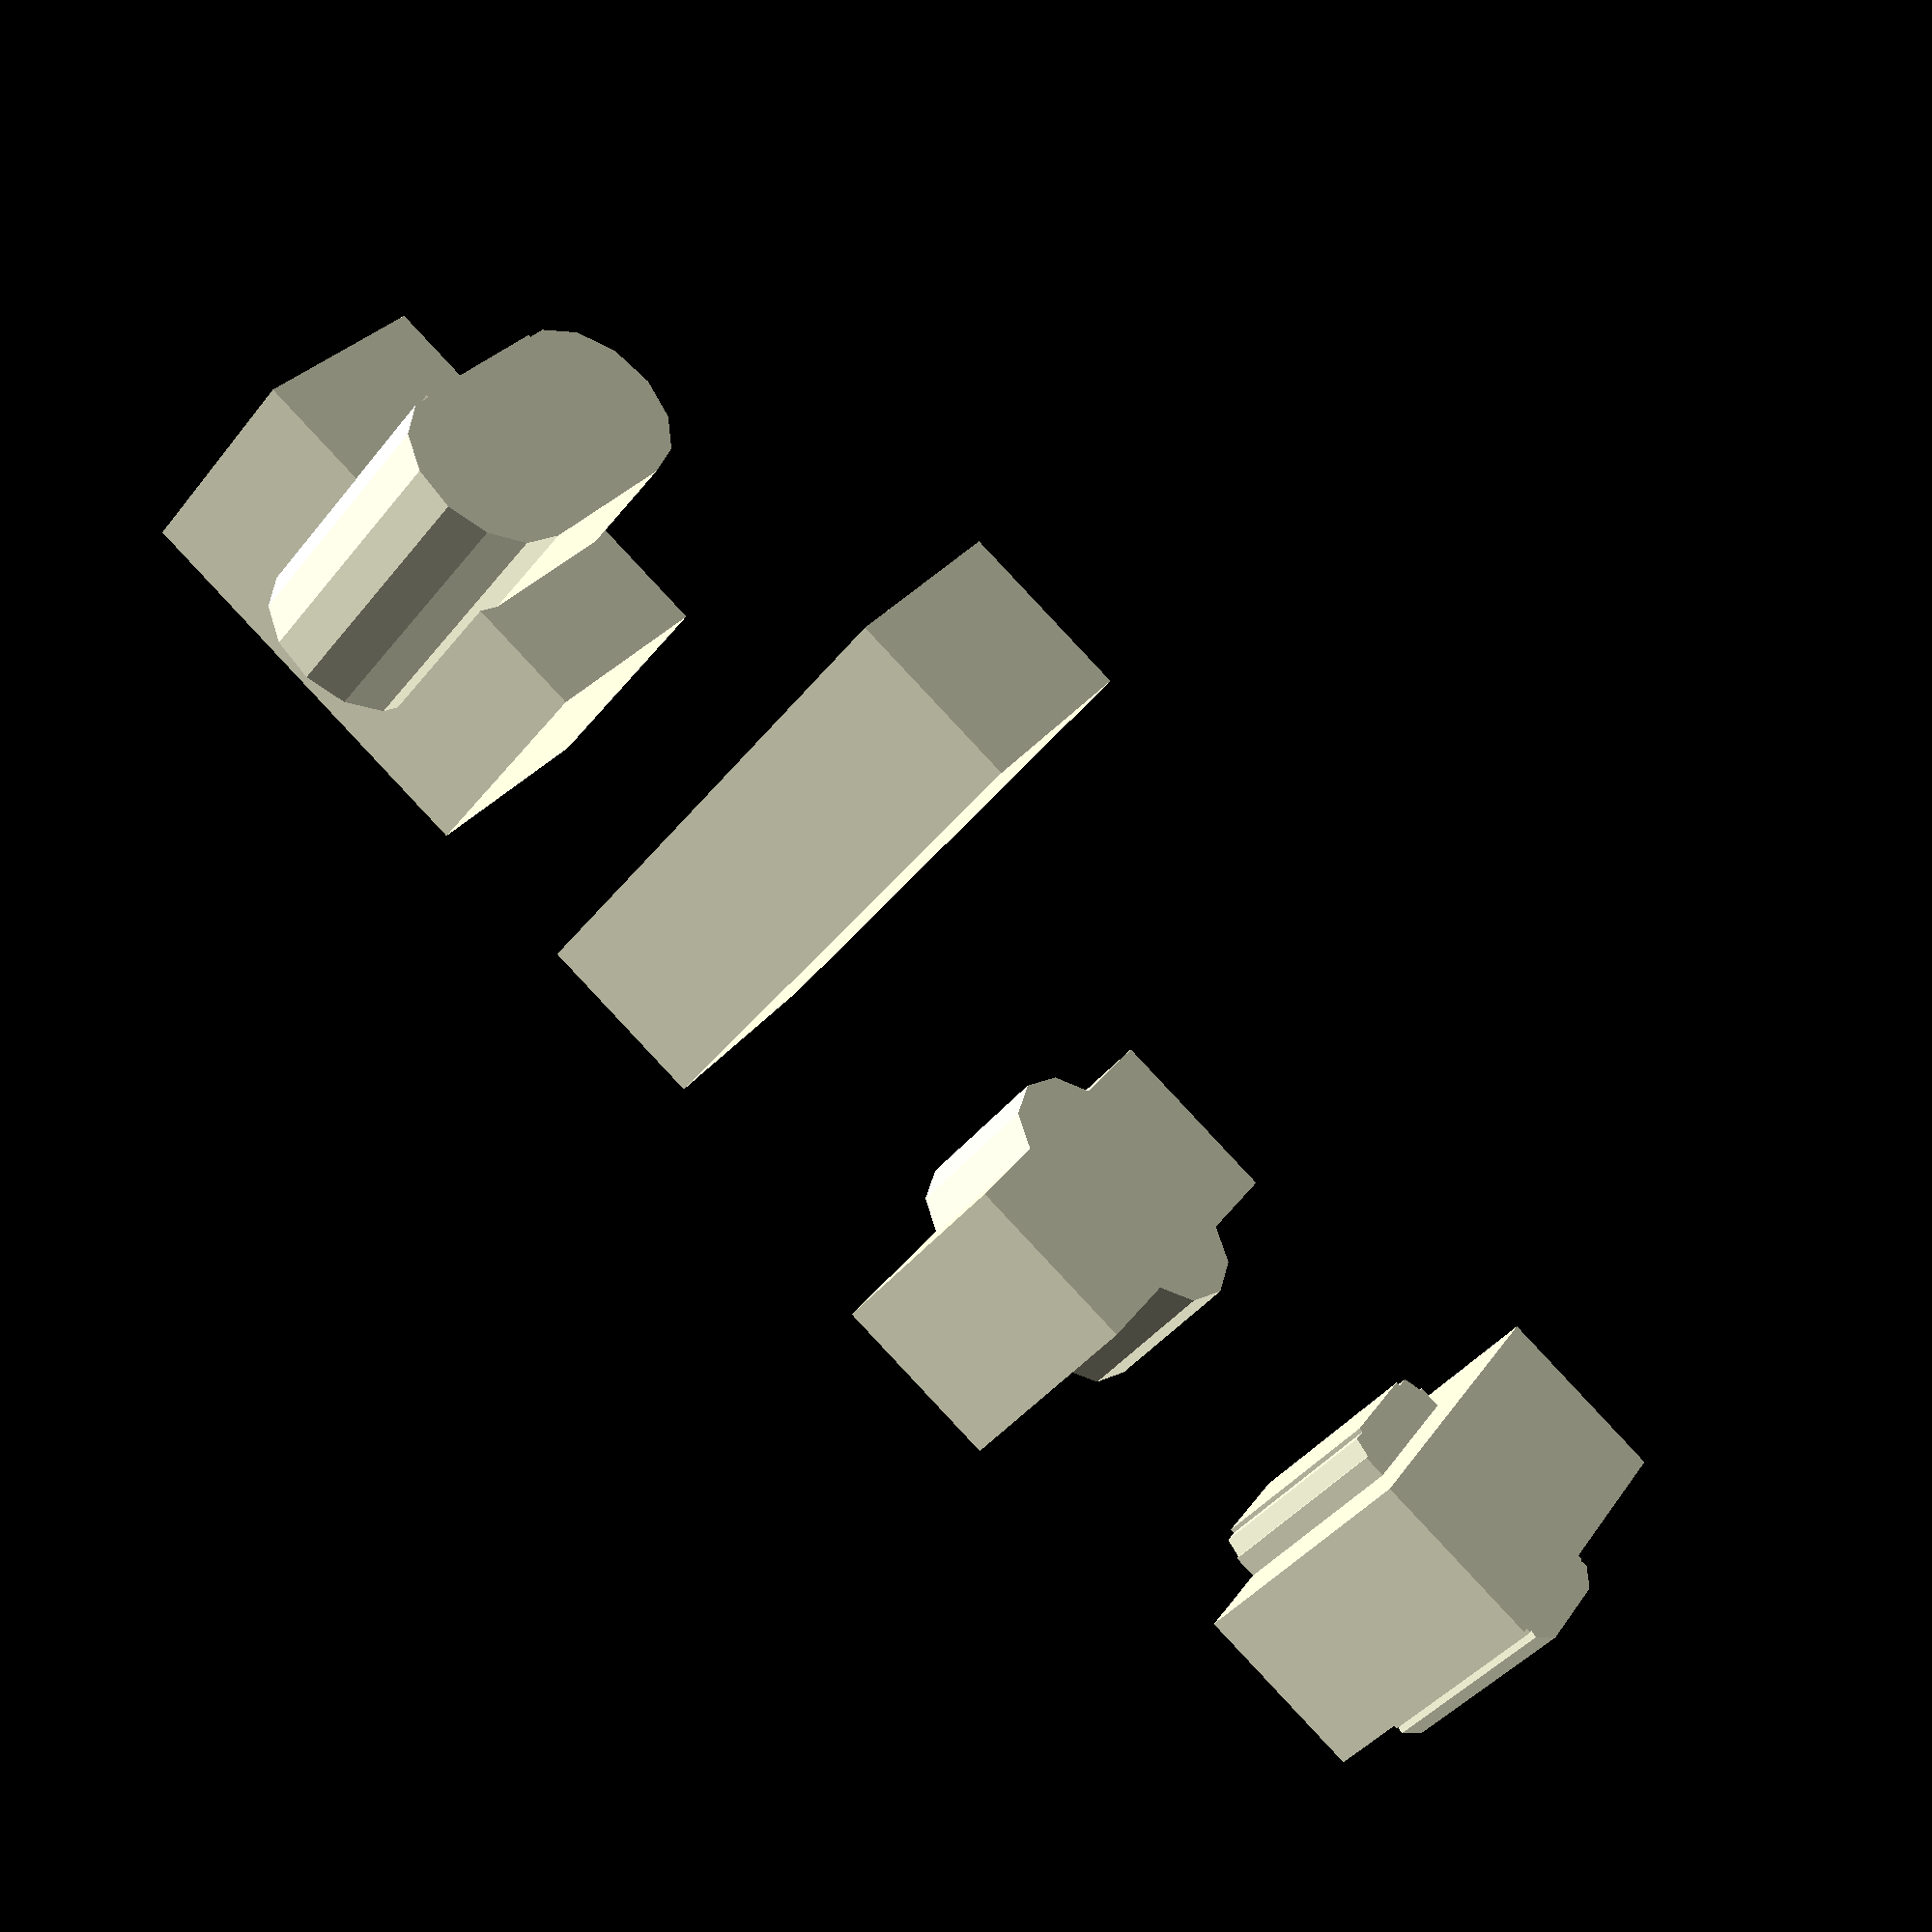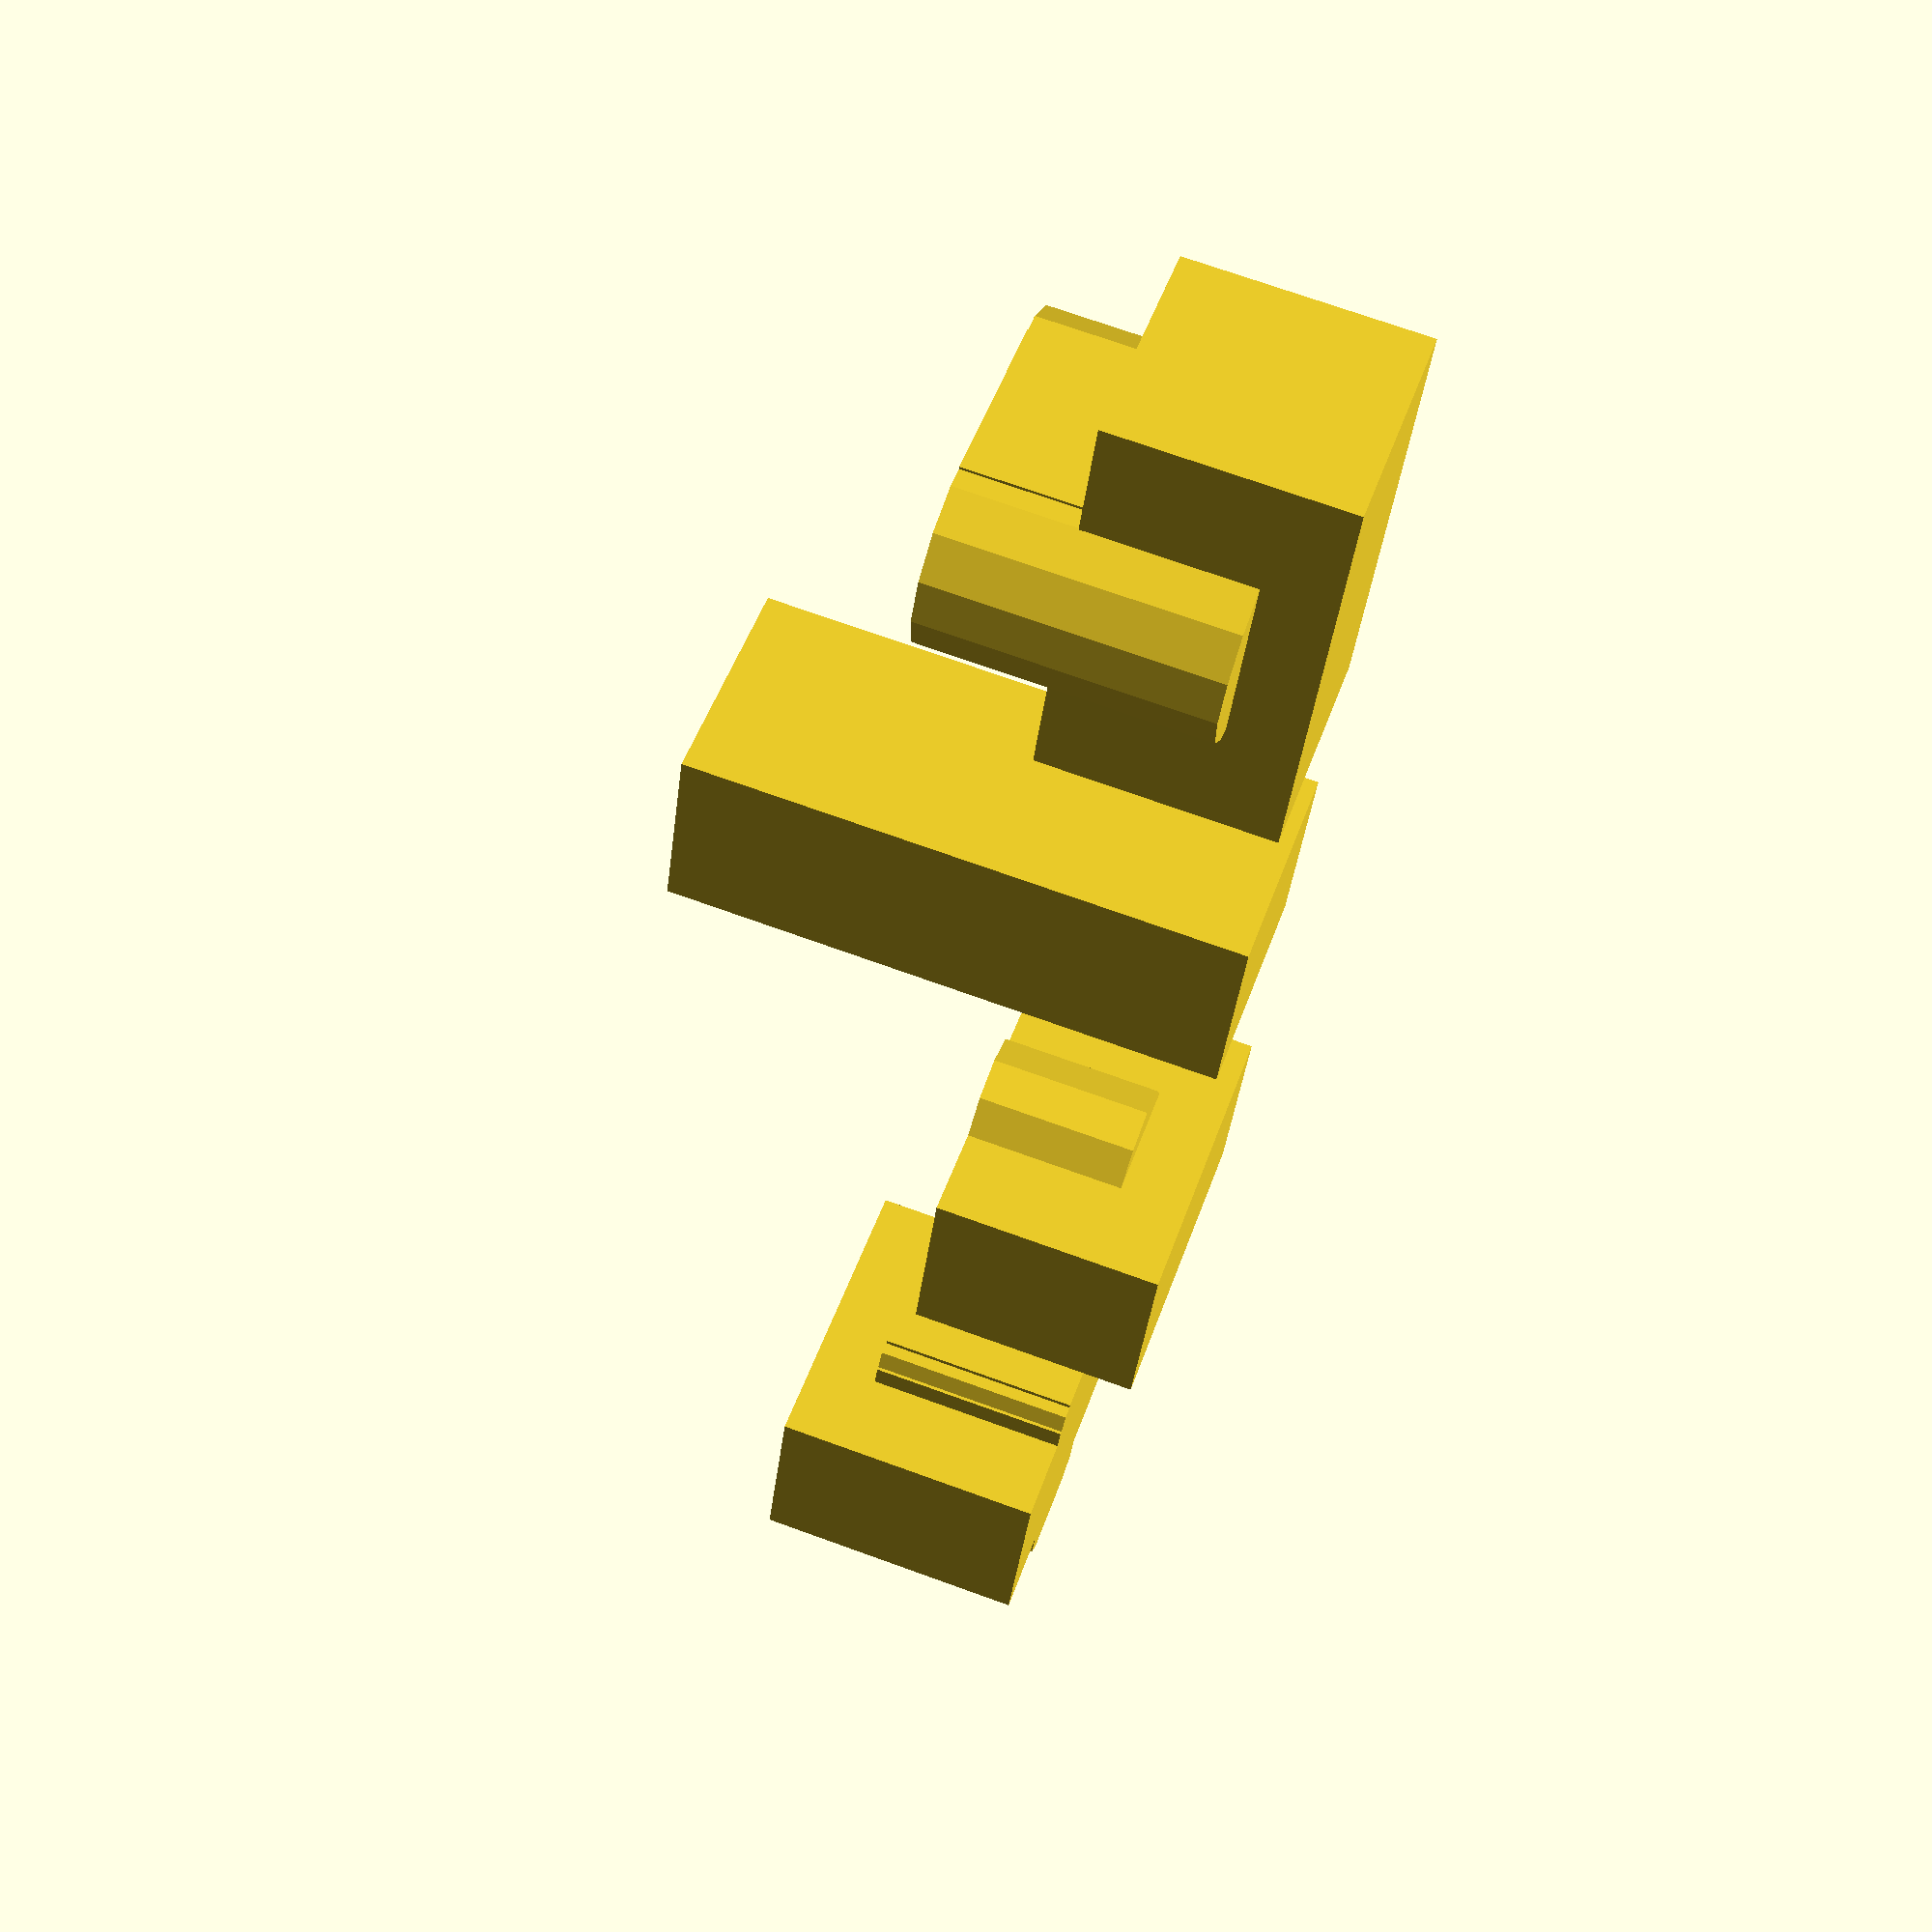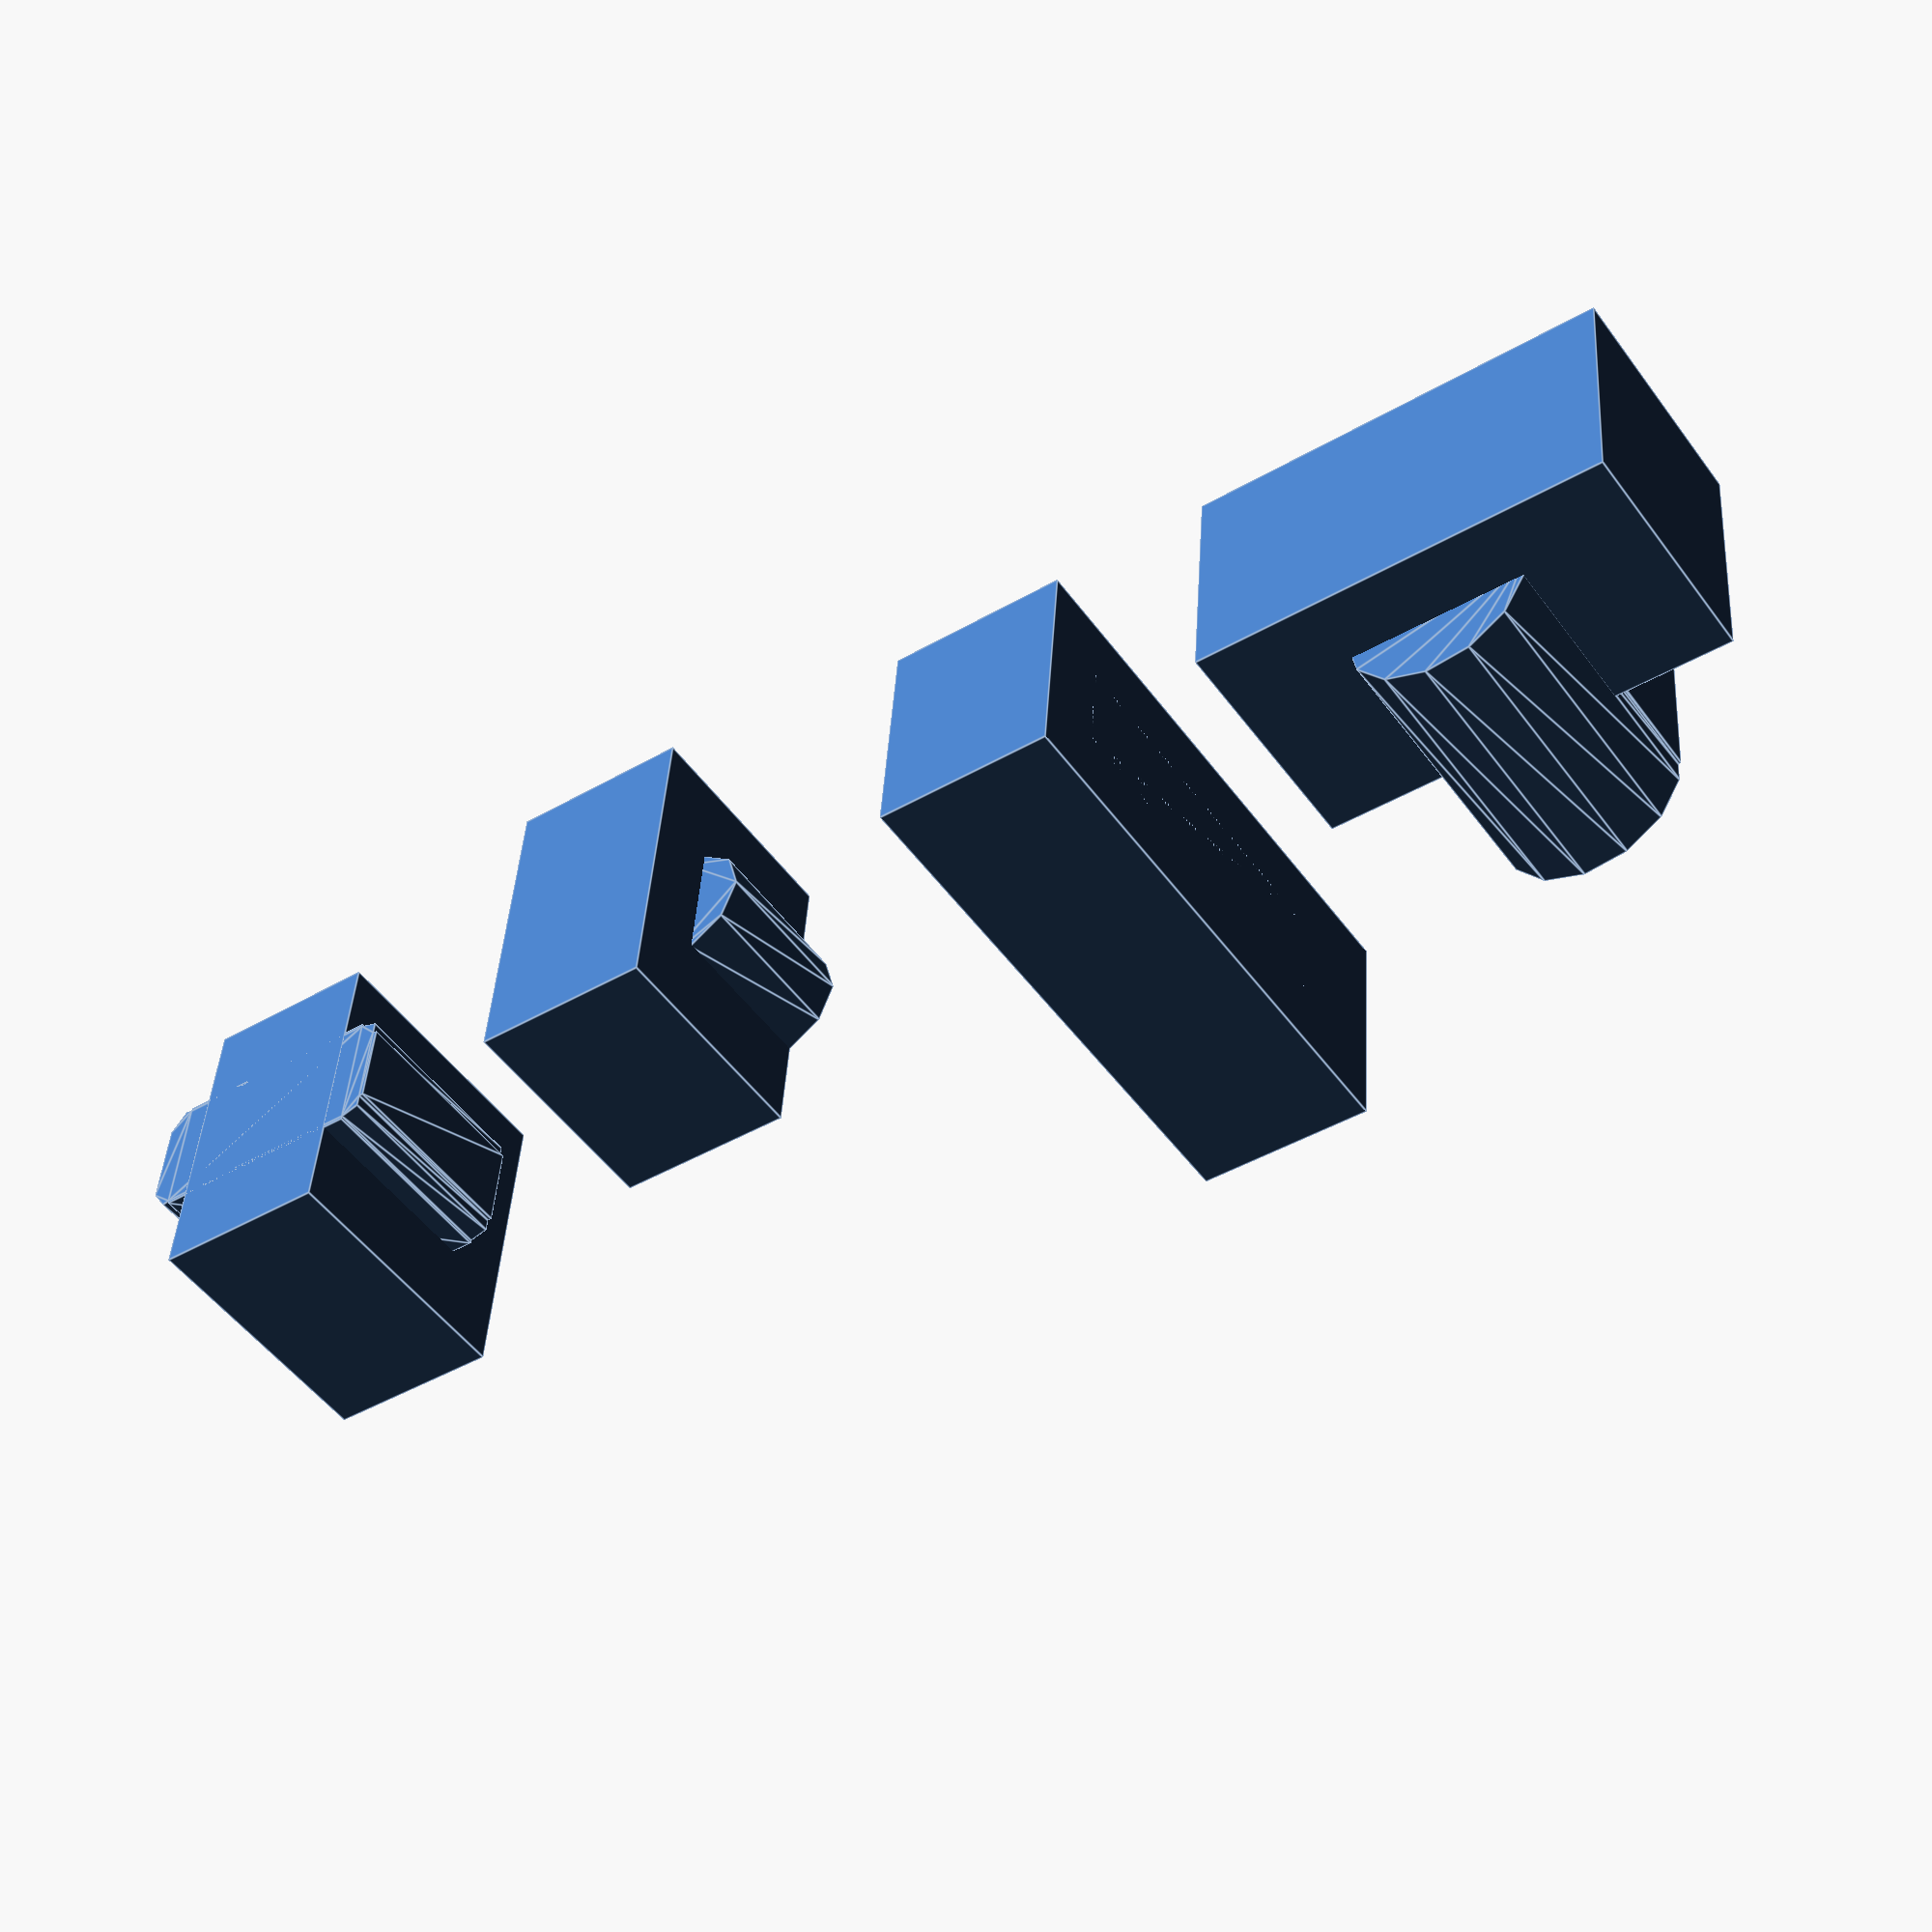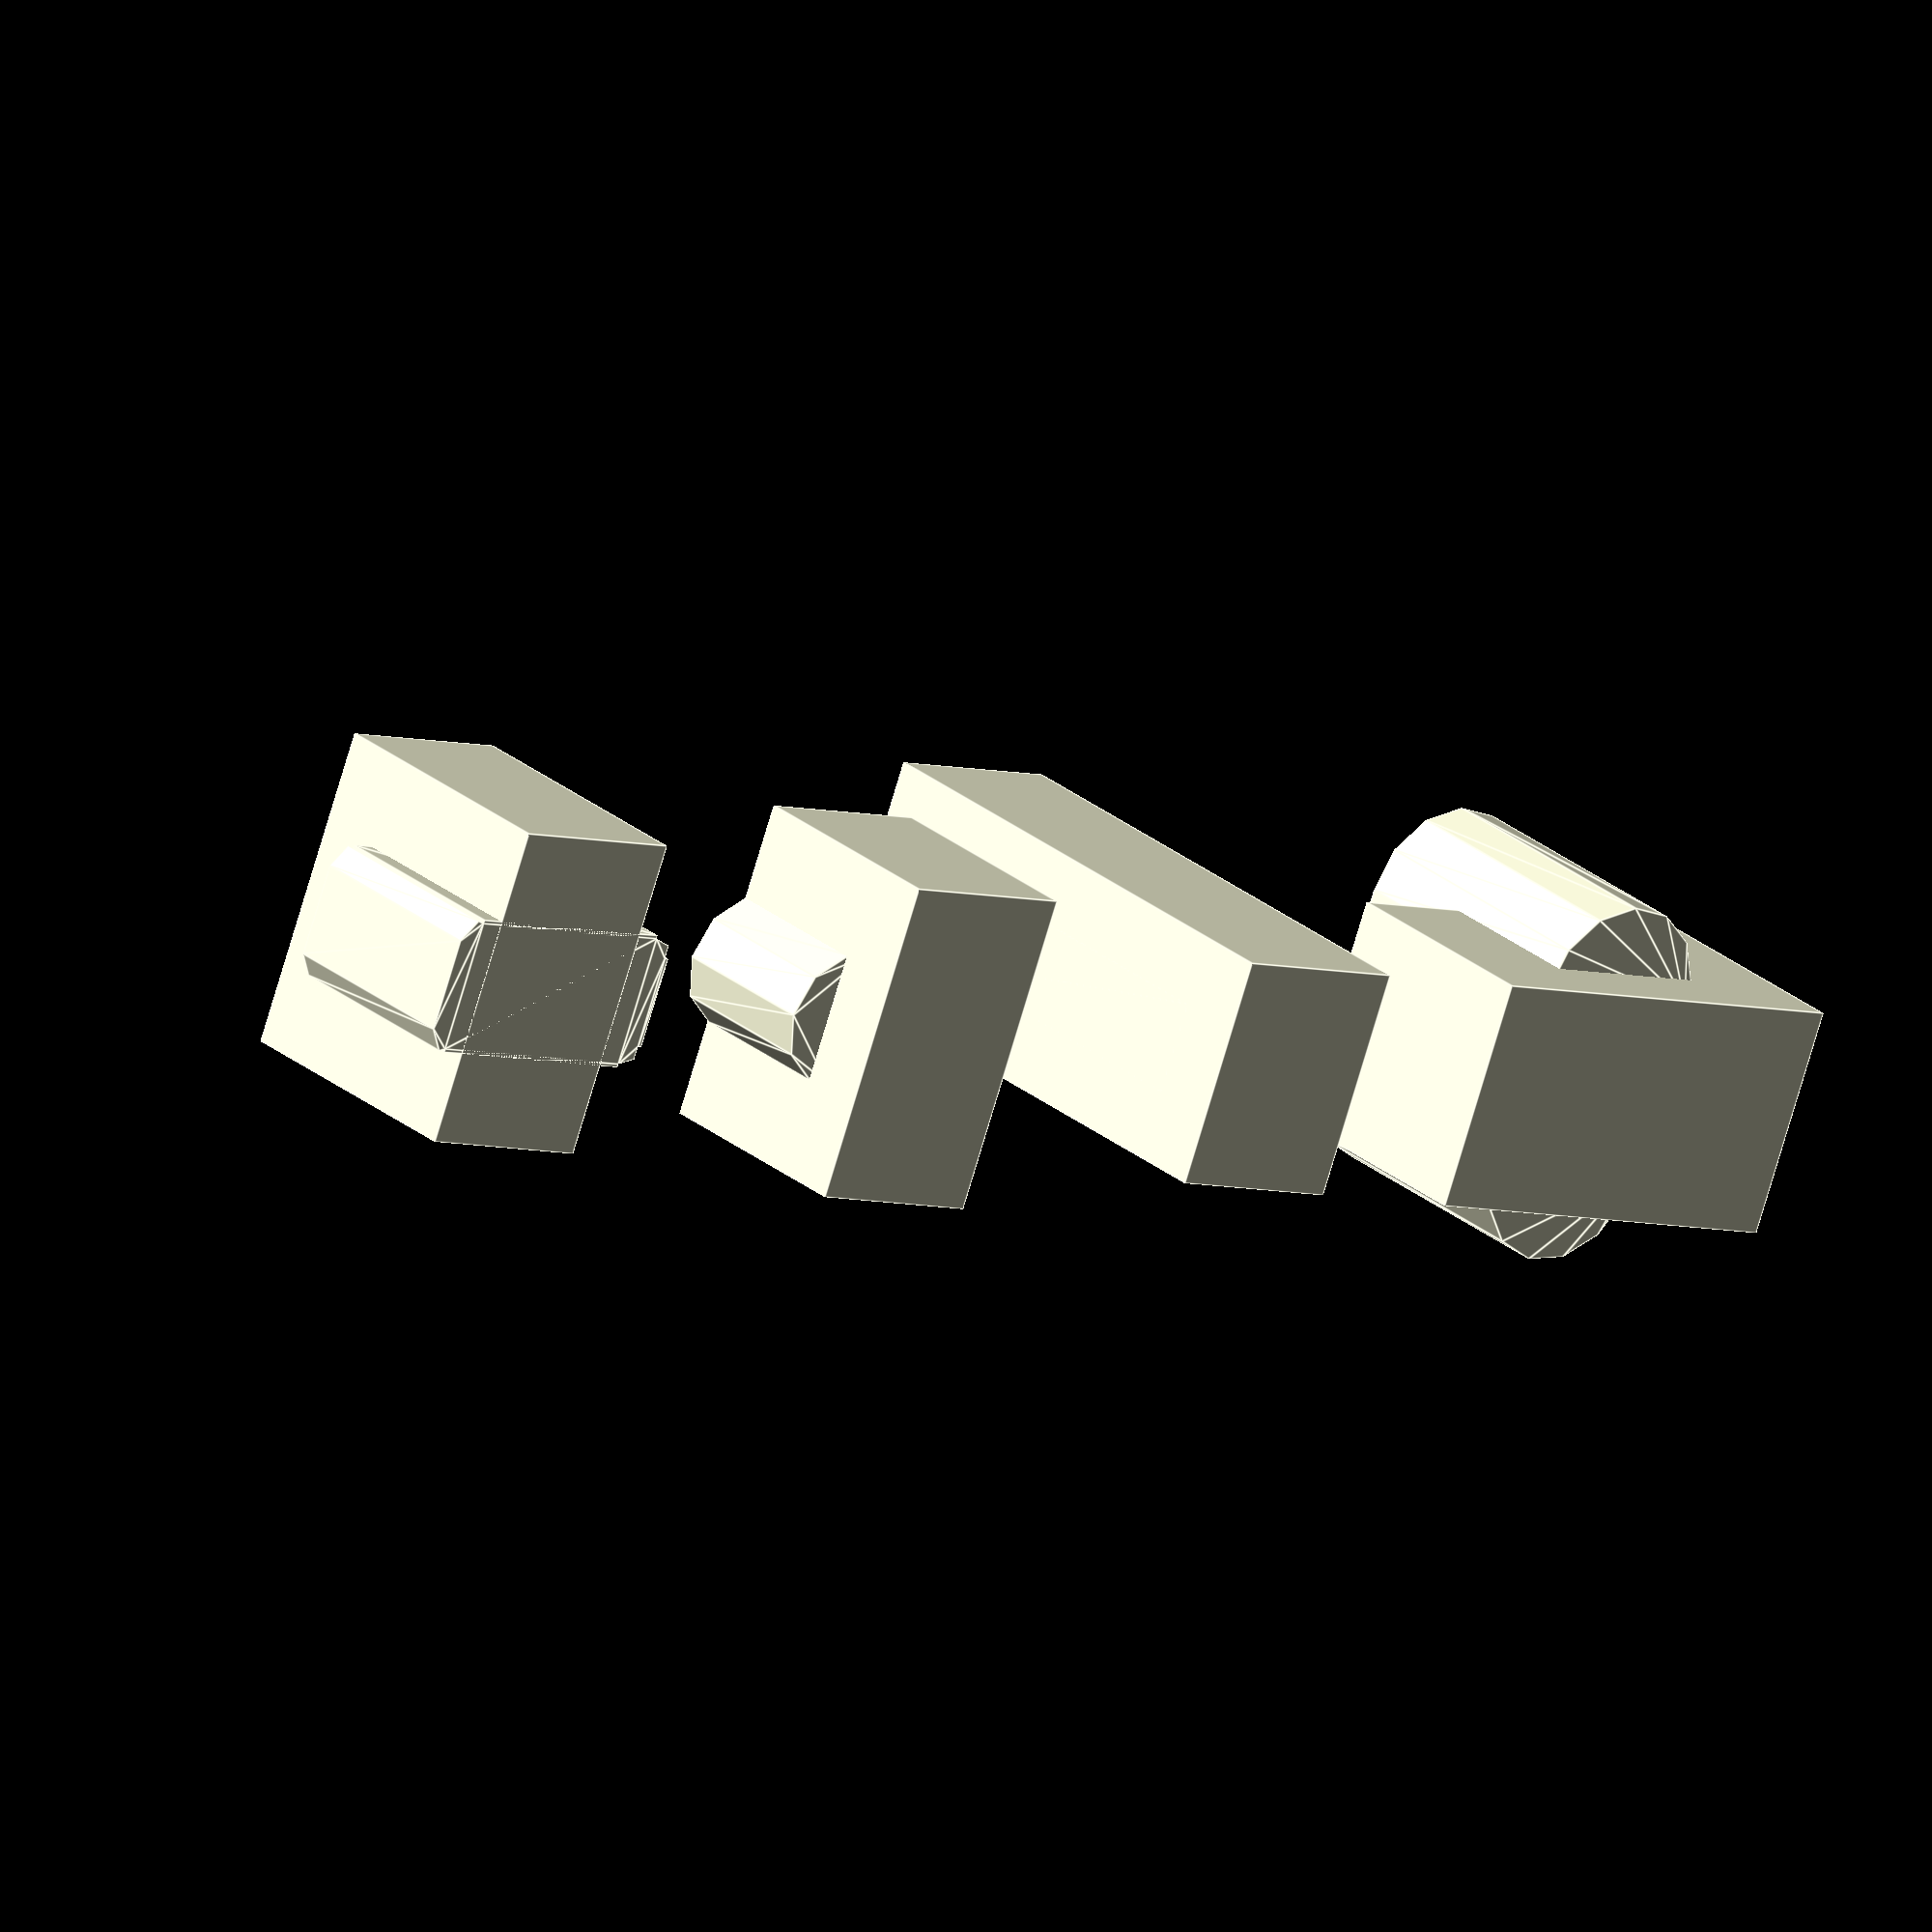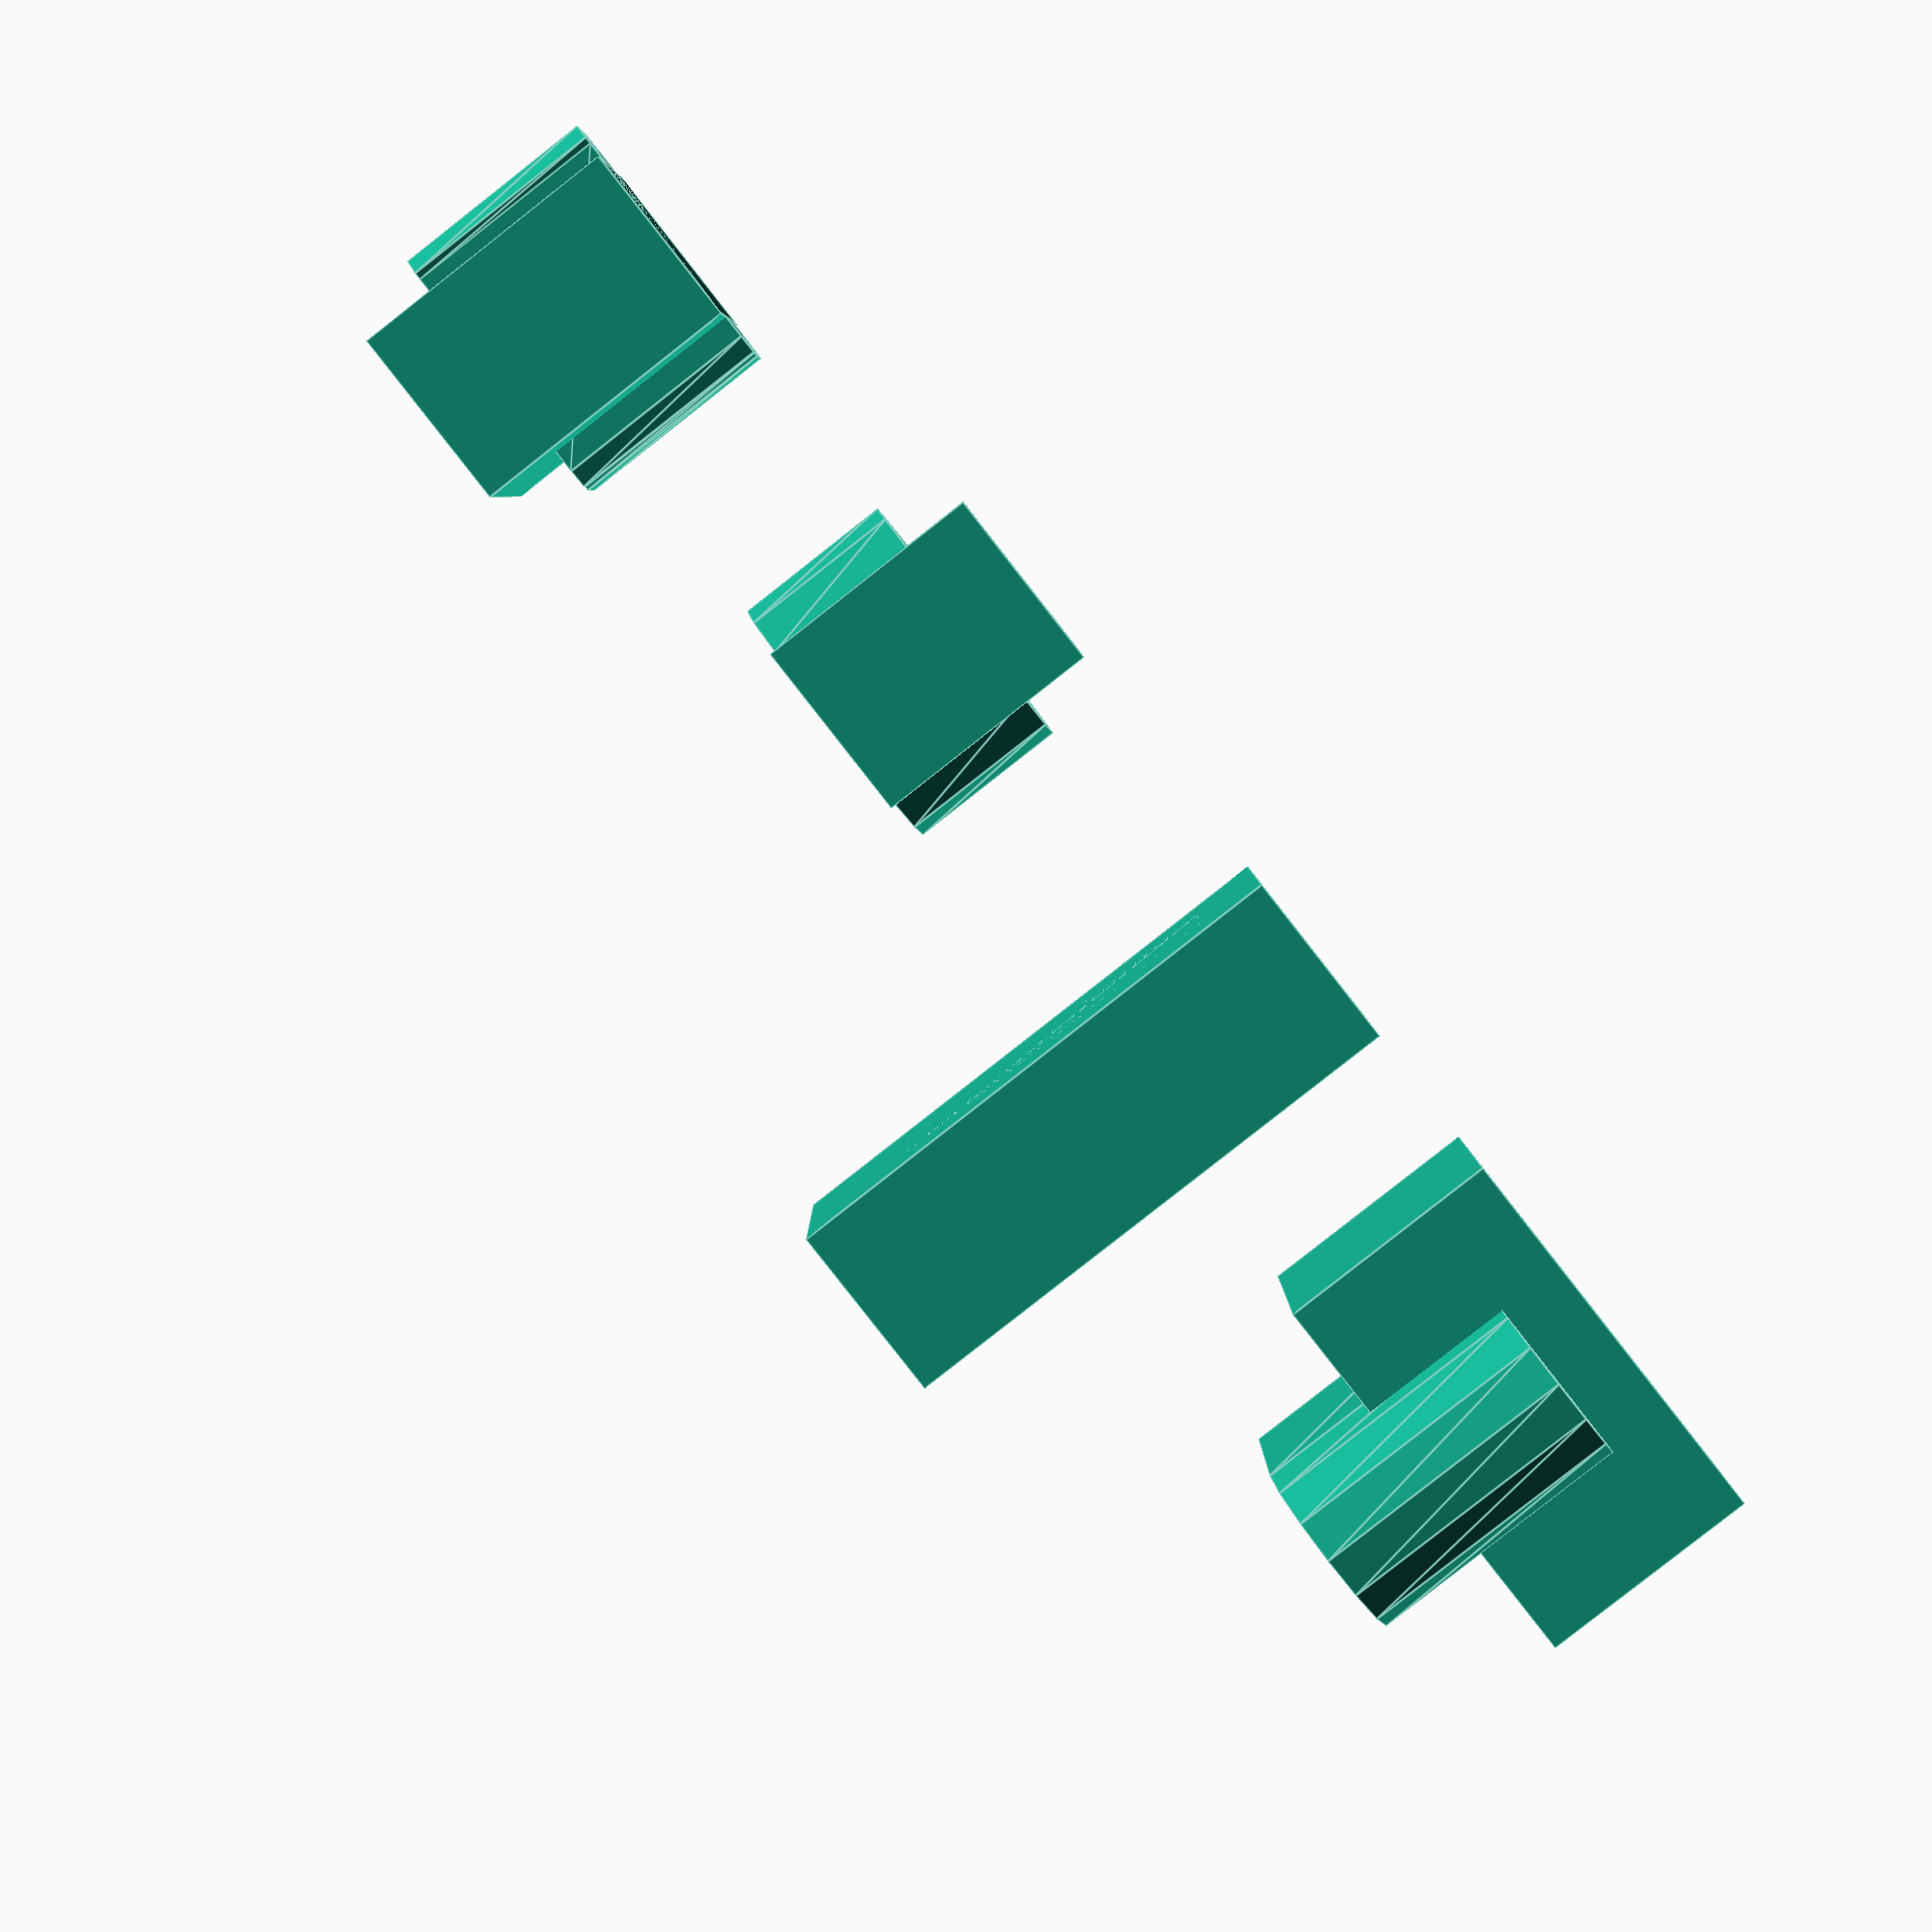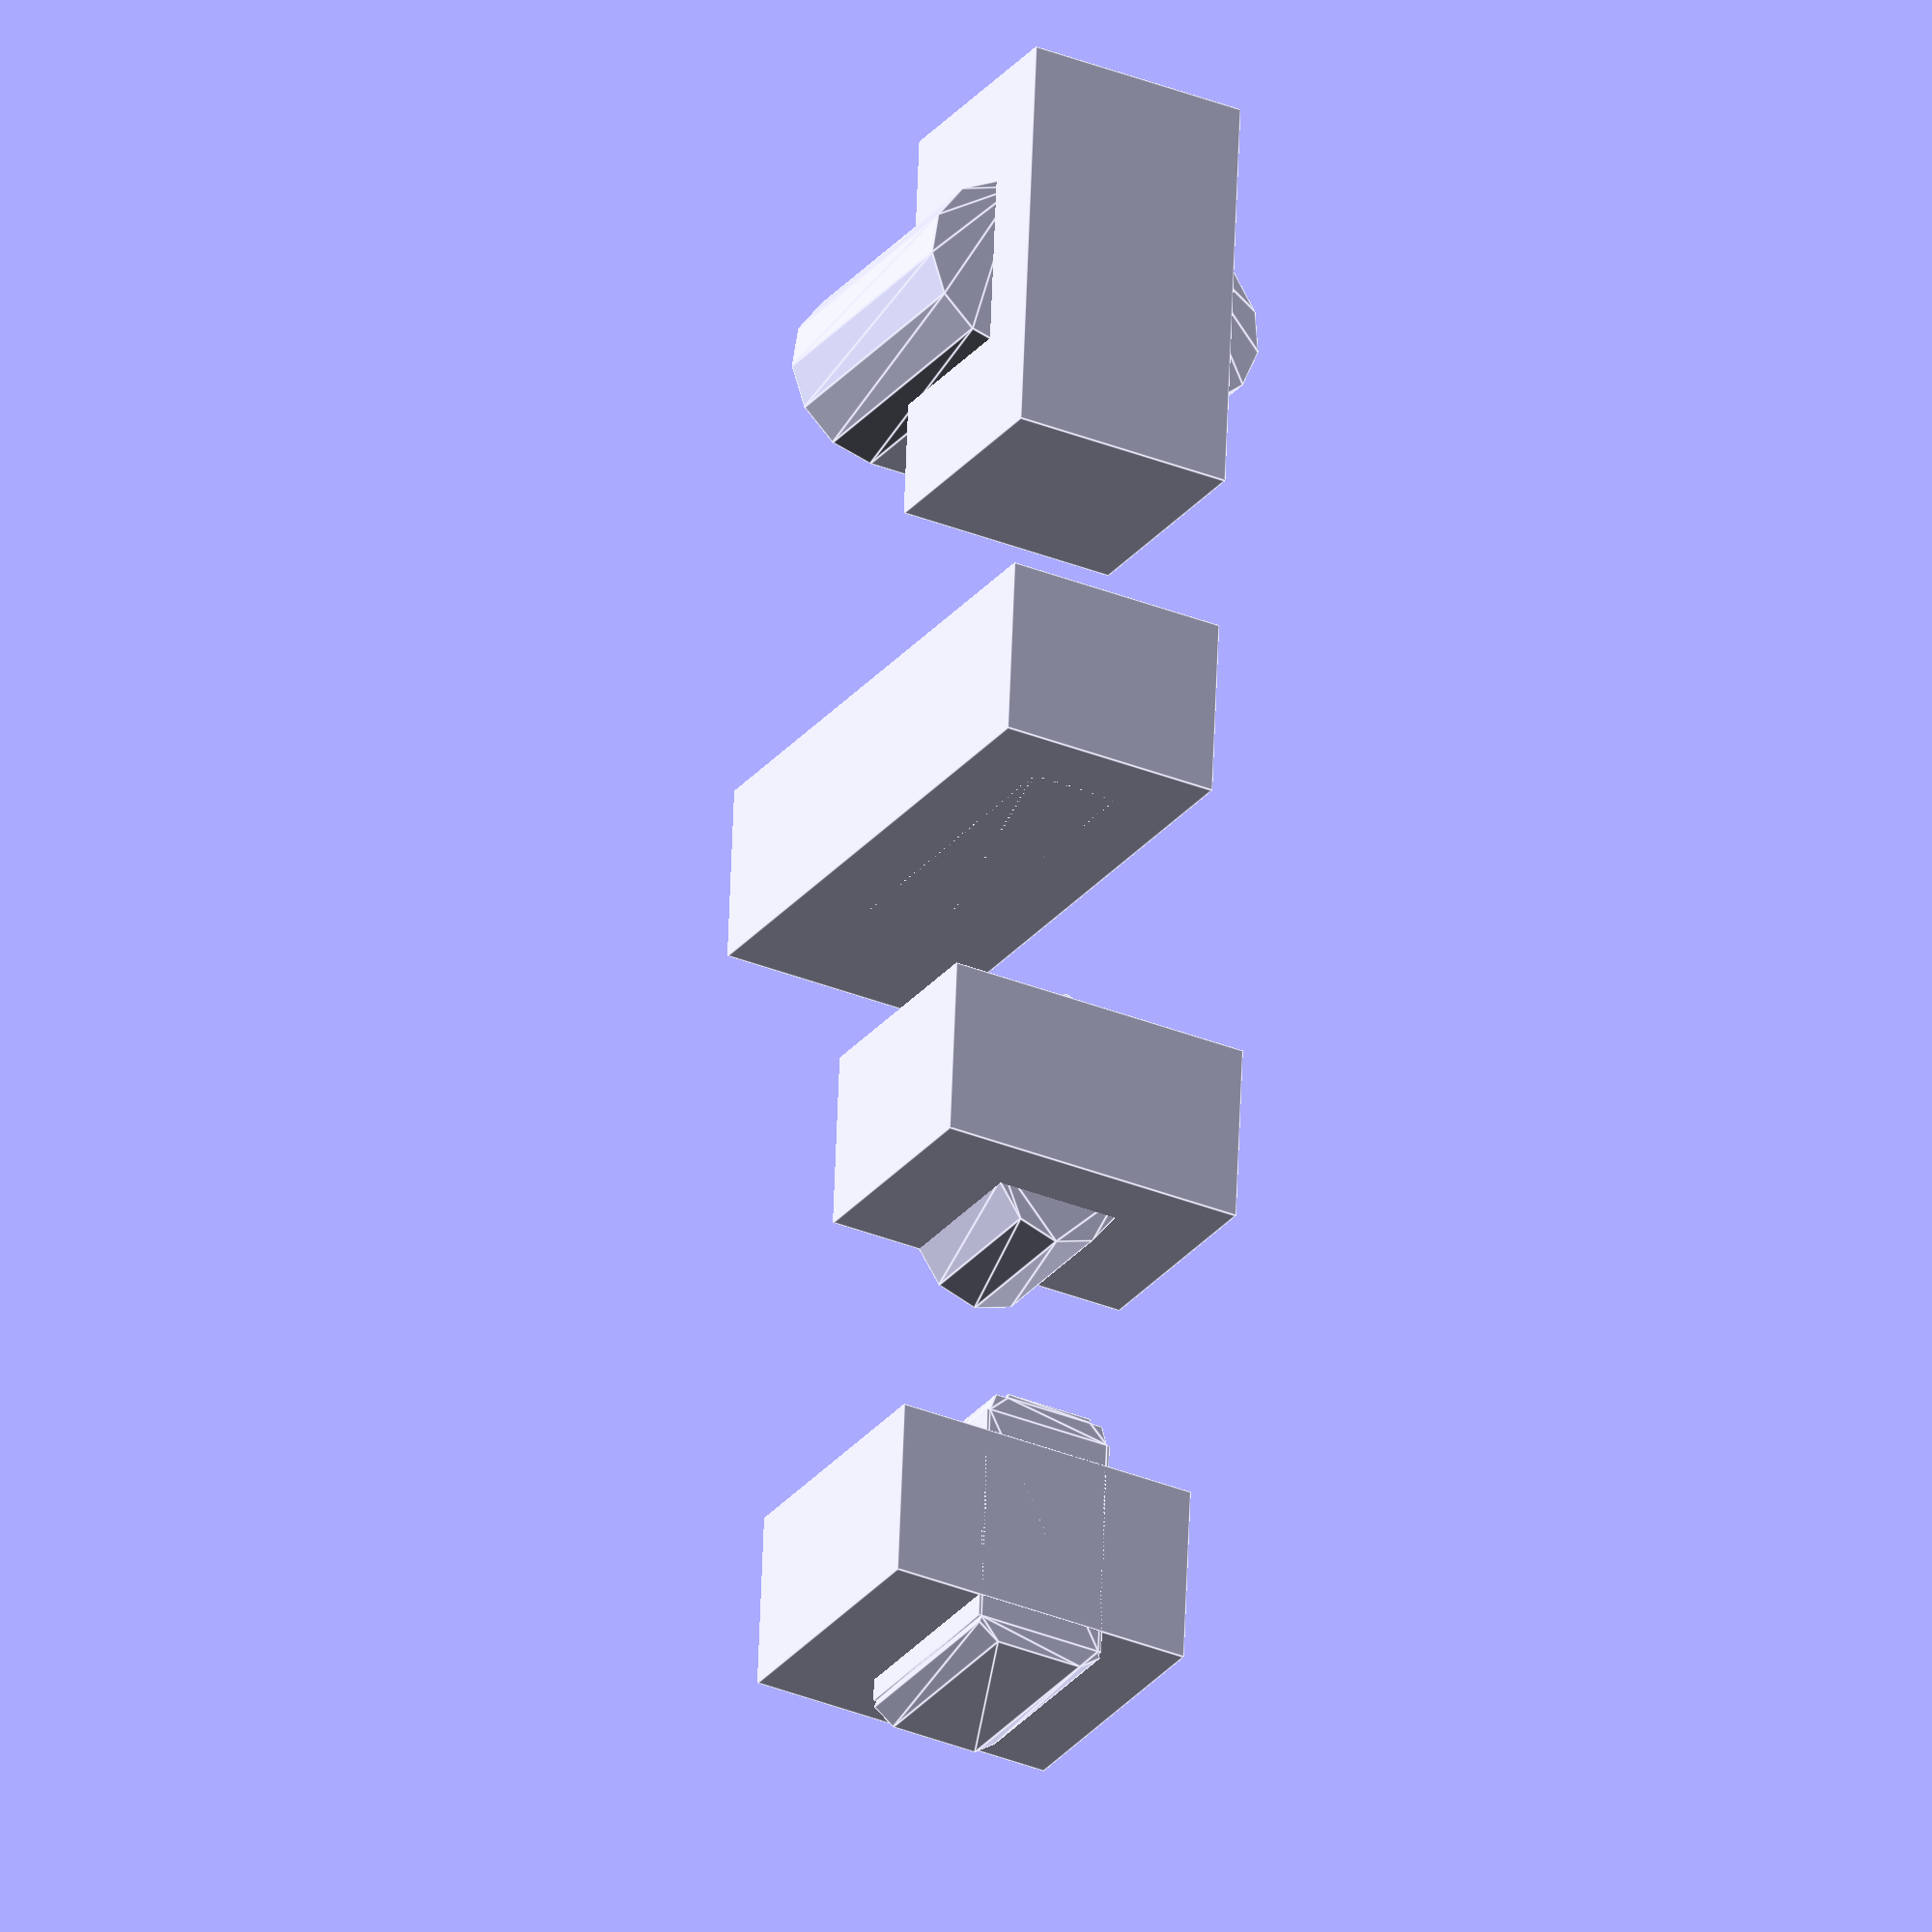
<openscad>
module usbc_x(
    width=12
  , depth=6
  , xyr = 3
  , height=7
  , extend_top=0
  , use_tunnel=true
  , tunnel_angle=90
  , tunnel_extend_top=5
  , tunnel_extend_bottom=3
  , tunnel_xy_padding=1
  ) {
  xyr = min(xyr, depth / 2);
  xyr = min(xyr, width / 2);
  rotate([0, 0, 90])
  union() {
    linear_extrude(height=height + extend_top) {
      union() {
        if (depth > 2 * xyr)
          square([width, depth - 2 * xyr], center=true);
        if (width > 2 * xyr)
          square([width - 2 * xyr, depth], center=true);
        for (cxy = [[-1, -1], [-1, 1], [1, -1], [1, 1]]) 
          translate([cxy[0] * (width / 2 - xyr), cxy[1] * (depth / 2 - xyr)])
            circle(xyr);
      }
    }
    if(use_tunnel) {
      ht = tunnel_extend_bottom + tunnel_extend_top + height;
      translate([0, 0, ht / 2 - tunnel_extend_bottom])
      cube([
          depth + 2 * tunnel_xy_padding, 
          width + 2 * tunnel_xy_padding, 
          ht], center=true);
    }
  }
}

usbc_x(xyr=3, tunnel_extend_top=0);
translate([0, 20, 0]) usbc_x(xyr=1, extend_top=2, tunnel_extend_bottom=0);
translate([0, -20, 0]) usbc_x(width=8, height=16, xyr=1);
translate([0, -40, 0]) usbc_x(width=8, depth=16, xyr=10, tunnel_extend_top=0, extend_top=5);


</openscad>
<views>
elev=221.3 azim=303.9 roll=214.5 proj=p view=solid
elev=109.7 azim=339.7 roll=70.0 proj=p view=solid
elev=50.0 azim=85.7 roll=214.7 proj=p view=edges
elev=153.2 azim=248.8 roll=38.0 proj=o view=edges
elev=84.4 azim=90.0 roll=128.1 proj=p view=edges
elev=207.7 azim=357.6 roll=29.7 proj=o view=edges
</views>
